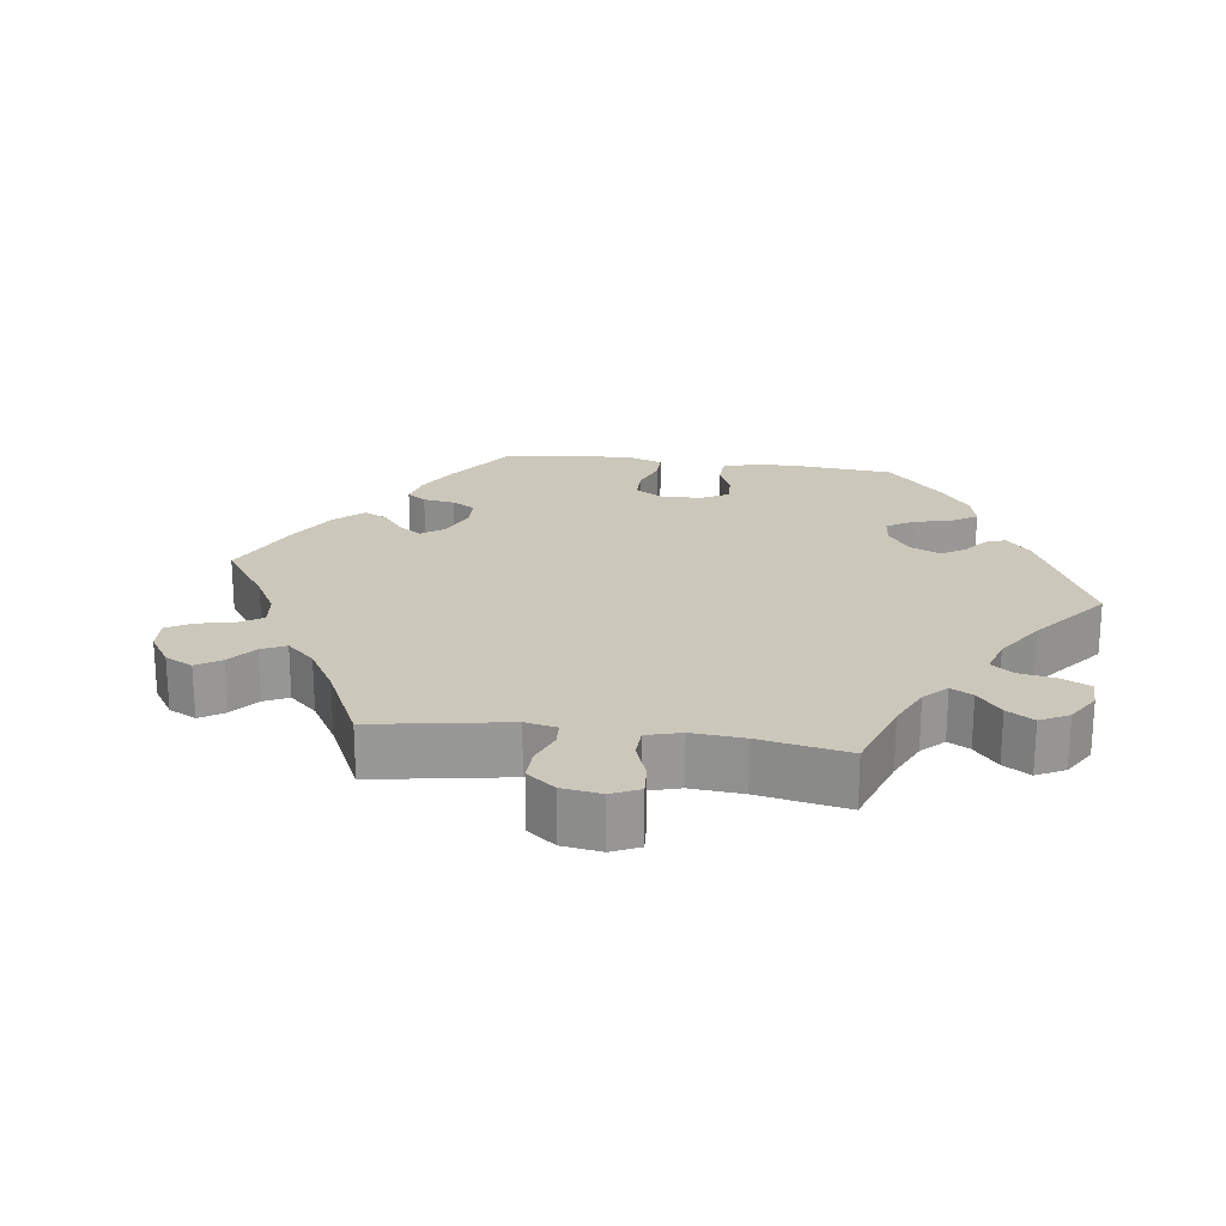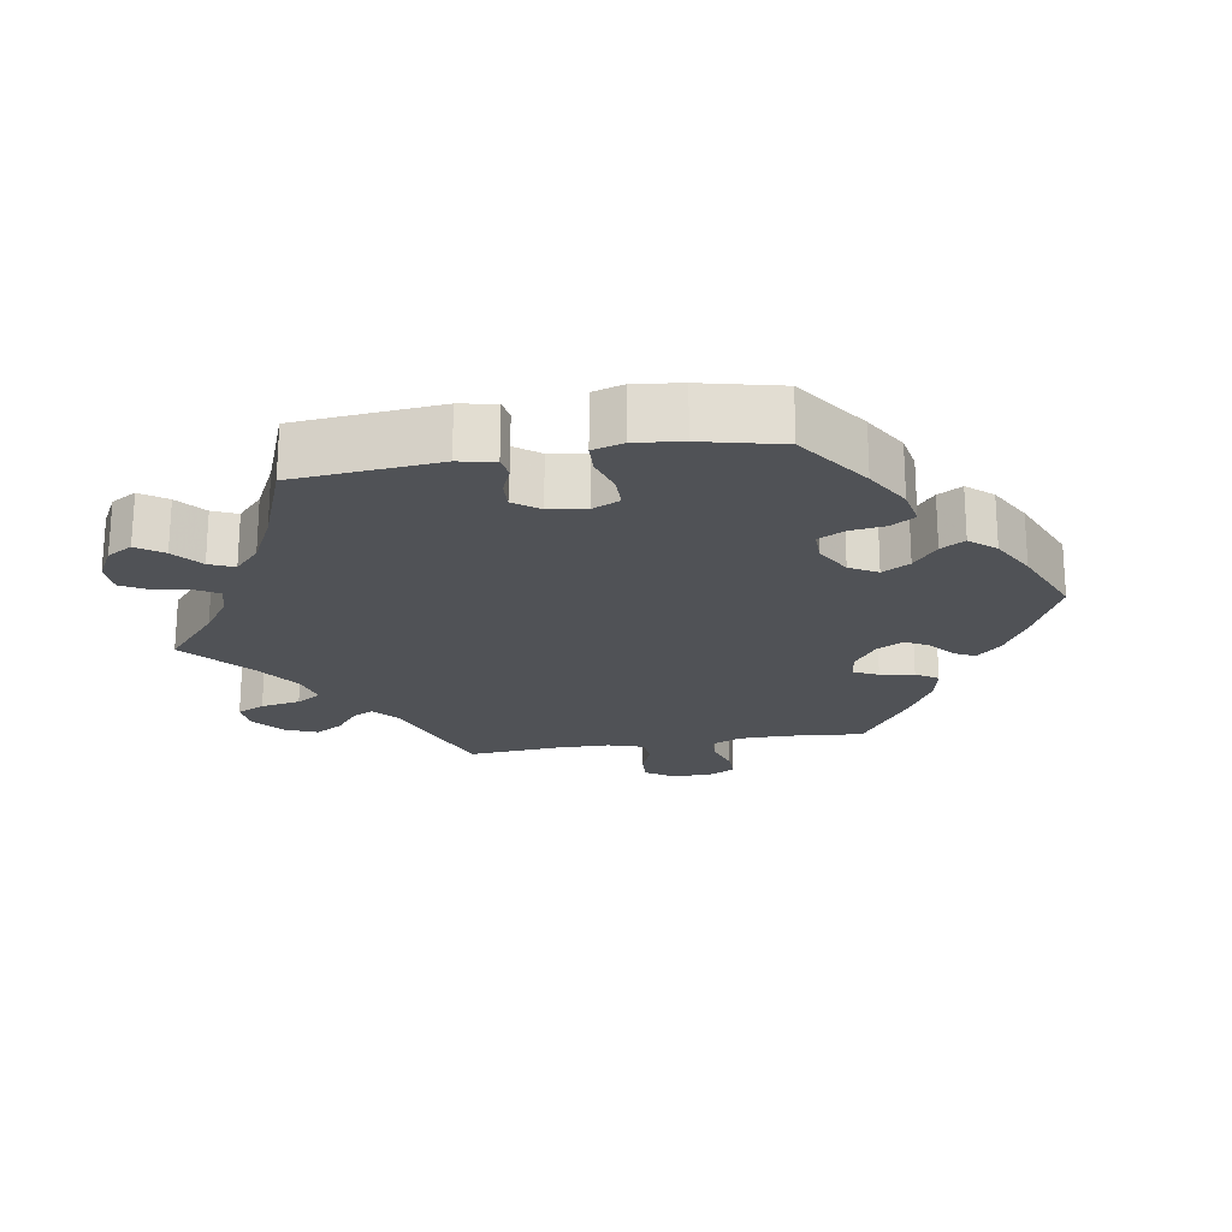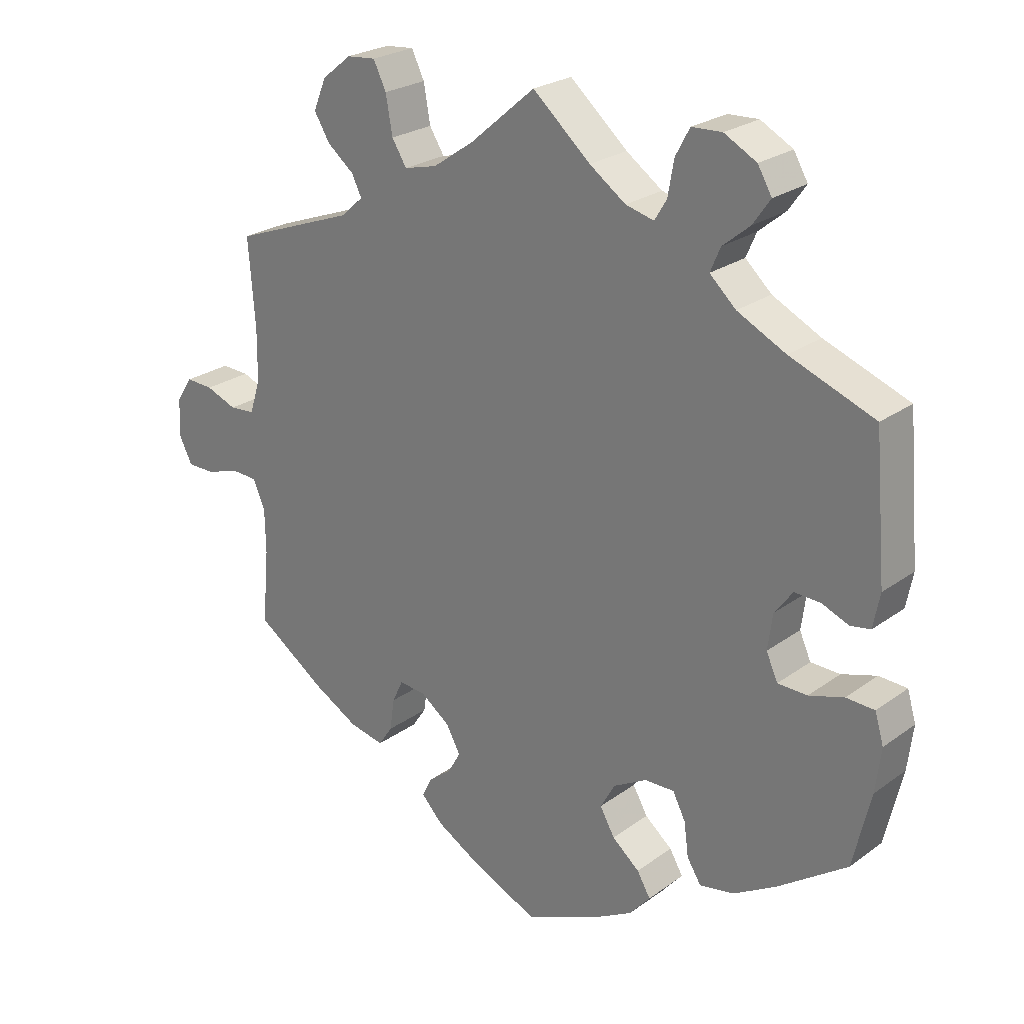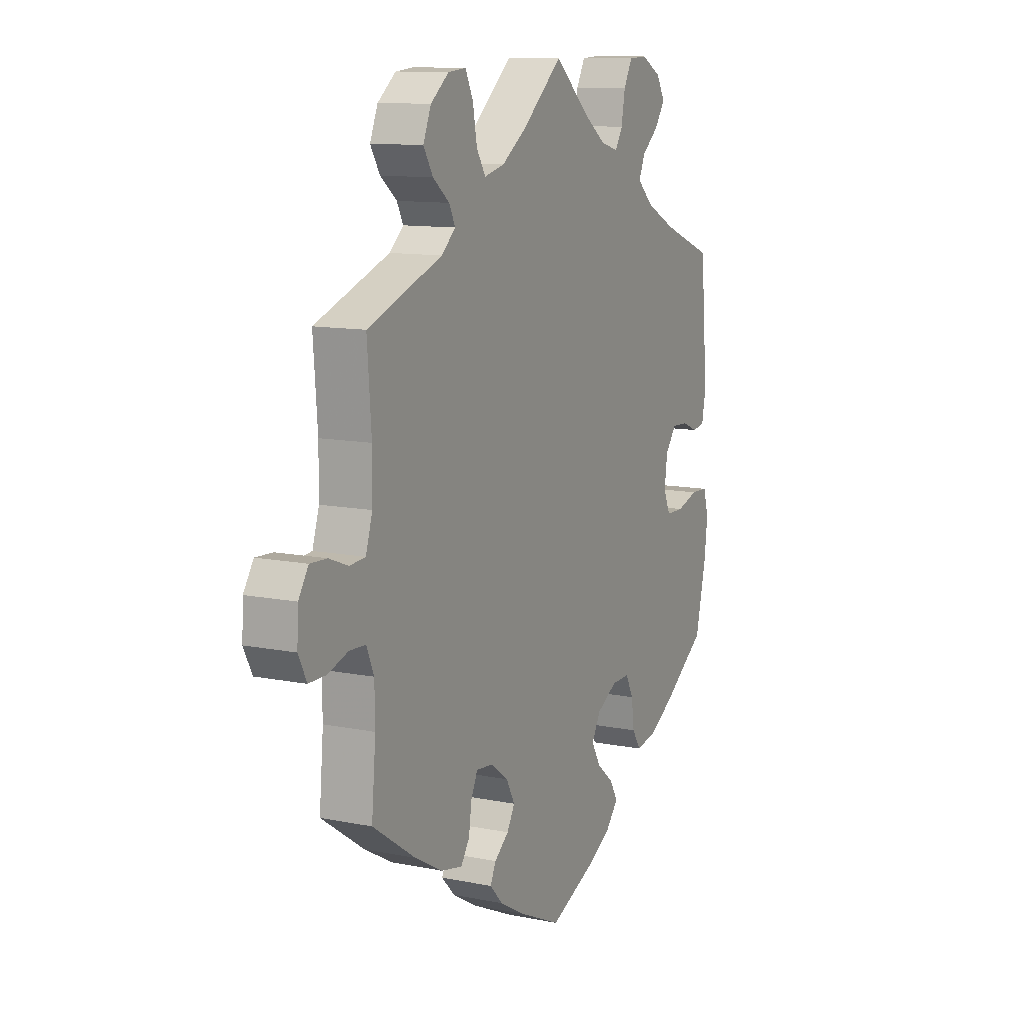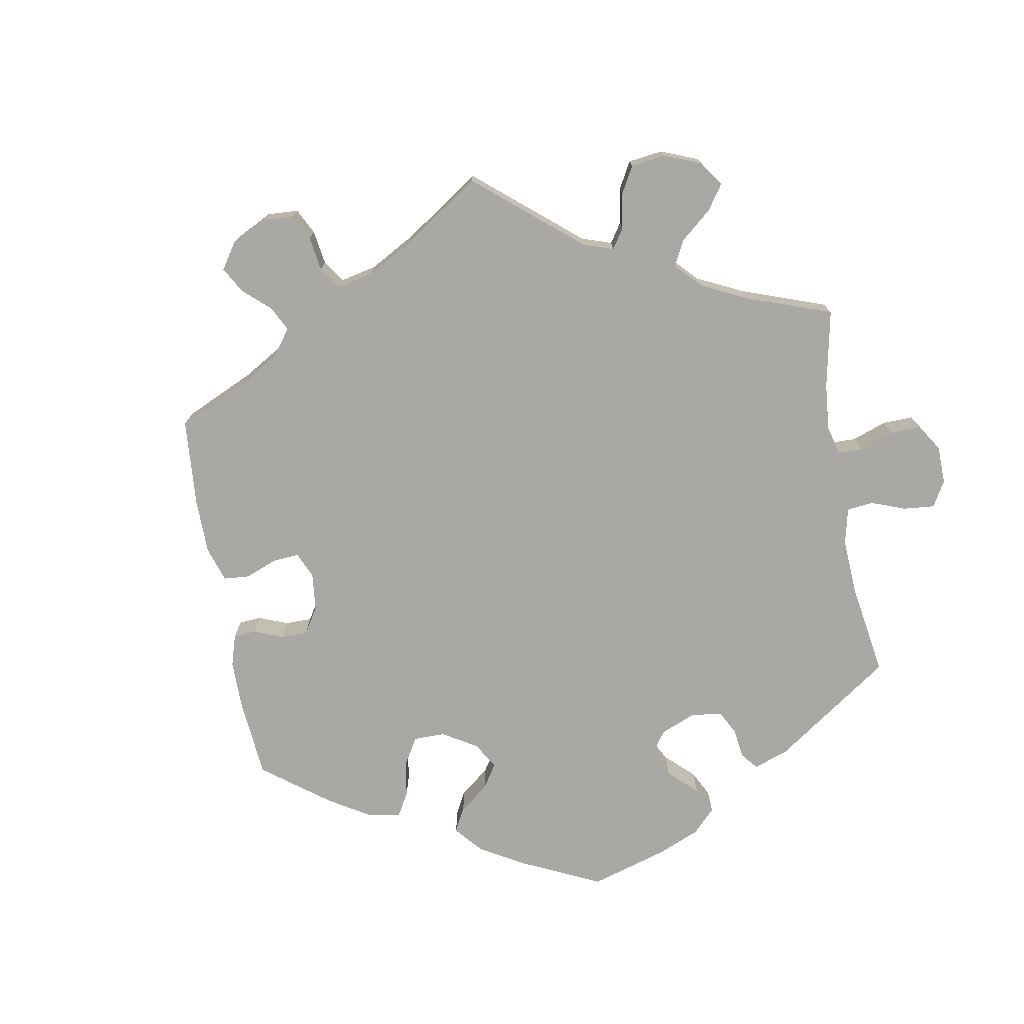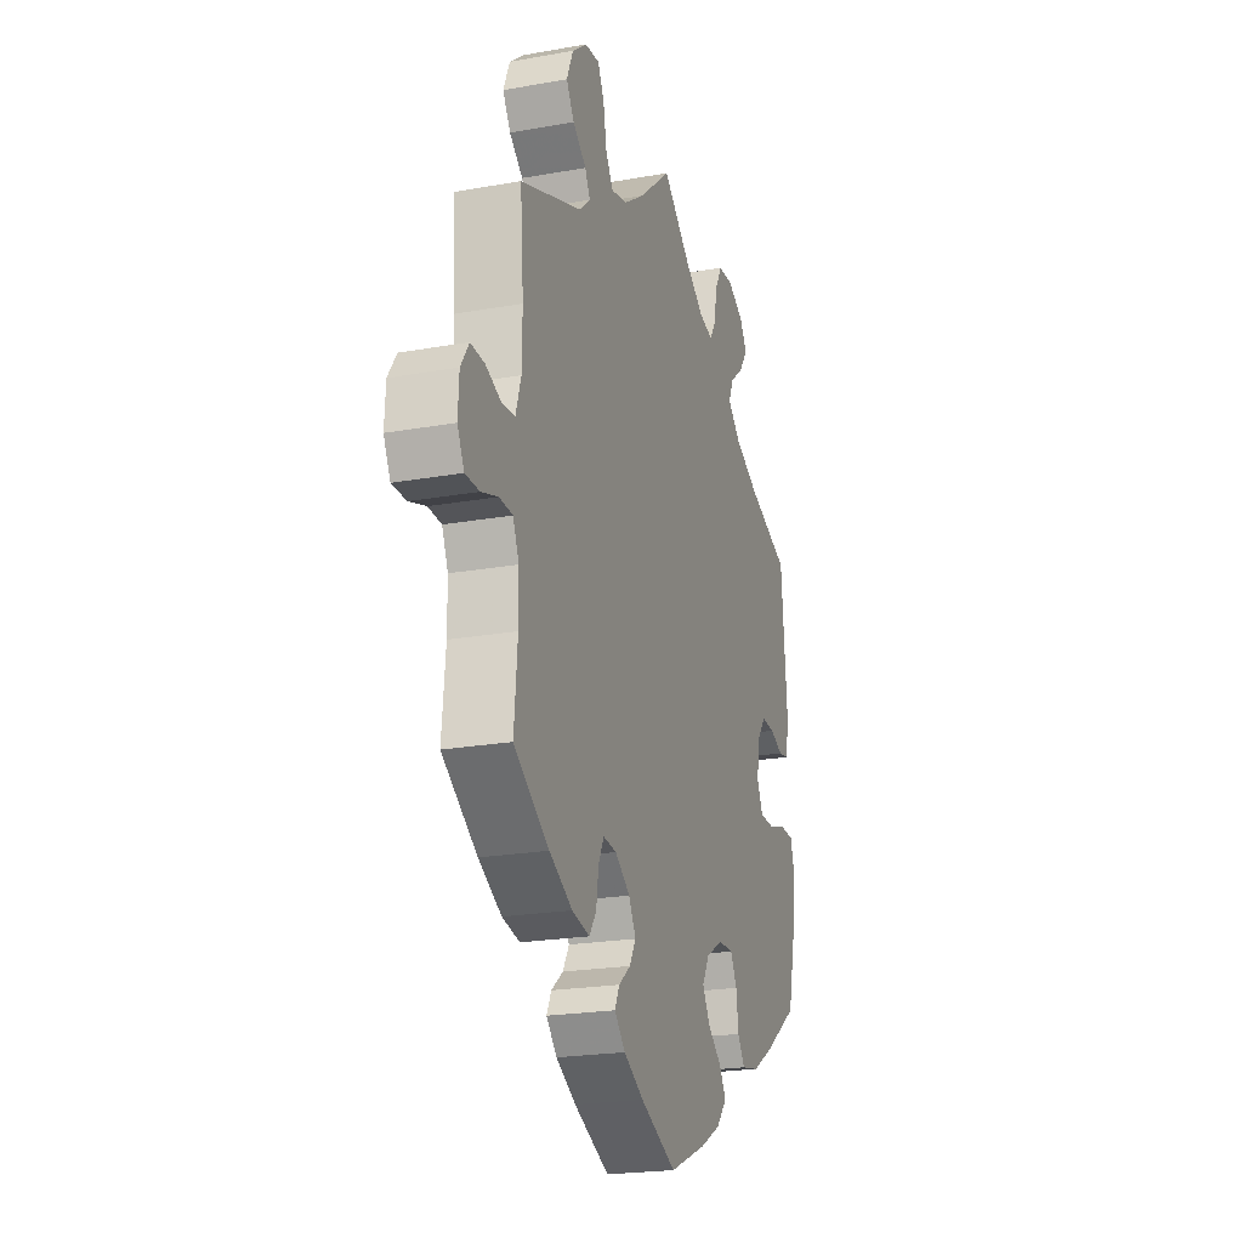
<metadata>
{"format":"obj","ext":"obj","renderer":"f3d","projection":"perspective","resolution":1024,"background":"white","views":[{"elev":21.7,"azim":-22.1,"up":"+Y"},{"elev":-21.1,"azim":99.4,"up":"+Y"},{"elev":24.6,"azim":40.5,"up":"+Z"},{"elev":11.4,"azim":-63.8,"up":"+Z"},{"elev":-74.9,"azim":-50.0,"up":"+Y"},{"elev":-21.9,"azim":-72.6,"up":"+Z"}]}
</metadata>
<code>
v 0.518 0.07 0.085
v 0.508 0.07 0.034
v 0.478 0.07 0.029
v 0.439 0.07 0.045
v 0.4 0.07 0.047
v 0.373 0.07 0.011
v 0.366 0.07 -0.042
v 0.383 0.07 -0.08
v 0.427 0.07 -0.081
v 0.479 0.07 -0.065
v 0.521 0.07 -0.067
v 0.534 0.07 -0.111
v 0.526 0.07 -0.177
v 0.5 0.07 -0.289
v 0.397 0.07 -0.361
v 0.334 0.07 -0.398
v 0.282 0.07 -0.408
v 0.261 0.07 -0.375
v 0.254 0.07 -0.324
v 0.235 0.07 -0.287
v 0.191 0.07 -0.288
v 0.141 0.07 -0.316
v 0.119 0.07 -0.355
v 0.141 0.07 -0.394
v 0.182 0.07 -0.428
v 0.202 0.07 -0.462
v 0.171 0.07 -0.498
v 0.109 0.07 -0.532
v 0.001 0.07 -0.578
v -0.105 0.07 -0.529
v -0.164 0.07 -0.495
v -0.196 0.07 -0.461
v -0.182 0.07 -0.432
v -0.147 0.07 -0.404
v -0.128 0.07 -0.371
v -0.149 0.07 -0.332
v -0.193 0.07 -0.3
v -0.233 0.07 -0.296
v -0.249 0.07 -0.33
v -0.256 0.07 -0.378
v -0.277 0.07 -0.409
v -0.329 0.07 -0.398
v -0.397 0.07 -0.36
v -0.501 0.07 -0.289
v -0.491 0.07 -0.178
v -0.492 0.07 -0.112
v -0.51 0.07 -0.07
v -0.549 0.07 -0.068
v -0.598 0.07 -0.084
v -0.64 0.07 -0.084
v -0.66 0.07 -0.044
v -0.657 0.07 0.012
v -0.633 0.07 0.049
v -0.592 0.07 0.047
v -0.546 0.07 0.029
v -0.508 0.07 0.032
v -0.492 0.07 0.083
v -0.491 0.07 0.16
v -0.501 0.07 0.289
v -0.32 0.07 0.356
v -0.286 0.07 0.386
v -0.301 0.07 0.416
v -0.341 0.07 0.448
v -0.364 0.07 0.486
v -0.345 0.07 0.532
v -0.301 0.07 0.567
v -0.258 0.07 0.571
v -0.239 0.07 0.532
v -0.229 0.07 0.476
v -0.207 0.07 0.441
v -0.158 0.07 0.453
v -0.097 0.07 0.495
v 0 0.07 0.578
v 0.086 0.07 0.503
v 0.14 0.07 0.465
v 0.182 0.07 0.454
v 0.2 0.07 0.484
v 0.209 0.07 0.535
v 0.23 0.07 0.574
v 0.275 0.07 0.576
v 0.323 0.07 0.55
v 0.344 0.07 0.514
v 0.318 0.07 0.477
v 0.278 0.07 0.444
v 0.263 0.07 0.409
v 0.302 0.07 0.373
v 0.374 0.07 0.337
v 0.5 0.07 0.289
v 0.518 0 0.085
v 0.508 0 0.034
v 0.478 0 0.029
v 0.439 0 0.045
v 0.4 0 0.047
v 0.373 0 0.011
v 0.366 0 -0.042
v 0.383 0 -0.08
v 0.427 0 -0.081
v 0.479 0 -0.065
v 0.521 0 -0.067
v 0.534 0 -0.111
v 0.526 0 -0.177
v 0.5 0 -0.289
v 0.397 0 -0.361
v 0.334 0 -0.398
v 0.282 0 -0.408
v 0.261 0 -0.375
v 0.254 0 -0.324
v 0.235 0 -0.287
v 0.191 0 -0.288
v 0.141 0 -0.316
v 0.119 0 -0.355
v 0.141 0 -0.394
v 0.182 0 -0.428
v 0.202 0 -0.462
v 0.171 0 -0.498
v 0.109 0 -0.532
v 0.001 0 -0.578
v -0.105 0 -0.529
v -0.164 0 -0.495
v -0.196 0 -0.461
v -0.182 0 -0.432
v -0.147 0 -0.404
v -0.128 0 -0.371
v -0.149 0 -0.332
v -0.193 0 -0.3
v -0.233 0 -0.296
v -0.249 0 -0.33
v -0.256 0 -0.378
v -0.277 0 -0.409
v -0.329 0 -0.398
v -0.397 0 -0.36
v -0.501 0 -0.289
v -0.491 0 -0.178
v -0.492 0 -0.112
v -0.51 0 -0.07
v -0.549 0 -0.068
v -0.598 0 -0.084
v -0.64 0 -0.084
v -0.66 0 -0.044
v -0.657 0 0.012
v -0.633 0 0.049
v -0.592 0 0.047
v -0.546 0 0.029
v -0.508 0 0.032
v -0.492 0 0.083
v -0.491 0 0.16
v -0.501 0 0.289
v -0.32 0 0.356
v -0.286 0 0.386
v -0.301 0 0.416
v -0.341 0 0.448
v -0.364 0 0.486
v -0.345 0 0.532
v -0.301 0 0.567
v -0.258 0 0.571
v -0.239 0 0.532
v -0.229 0 0.476
v -0.207 0 0.441
v -0.158 0 0.453
v -0.097 0 0.495
v 0 0 0.578
v 0.086 0 0.503
v 0.14 0 0.465
v 0.182 0 0.454
v 0.2 0 0.484
v 0.209 0 0.535
v 0.23 0 0.574
v 0.275 0 0.576
v 0.323 0 0.55
v 0.344 0 0.514
v 0.318 0 0.477
v 0.278 0 0.444
v 0.263 0 0.409
v 0.302 0 0.373
v 0.374 0 0.337
v 0.5 0 0.289
f 87 88 1 2
f 86 87 2 3
f 85 86 3 4
f 81 82 83 84
f 81 84 85
f 80 81 85
f 77 78 79 80
f 76 77 80 85
f 75 76 85 4
f 72 73 74
f 71 72 74 75
f 70 71 75 4
f 66 67 68 69
f 66 69 70
f 65 66 70
f 62 63 64 65
f 61 62 65 70
f 60 61 70 4
f 58 59 60 4
f 52 53 54 55
f 52 55 56
f 51 52 56
f 48 49 50 51
f 47 48 51 56
f 46 47 56 57
f 42 43 44 45
f 39 40 41 42
f 38 39 42 45
f 37 38 45 46
f 31 32 33 34
f 31 34 35
f 30 31 35
f 29 30 35
f 28 29 35 36
f 24 25 26 27
f 23 24 27 28
f 16 17 18 19
f 16 19 20
f 15 16 20
f 14 15 20
f 13 14 20
f 12 13 20 21
f 9 10 11 12
f 8 9 12 21
f 58 4 5
f 58 5 6
f 37 46 57 58
f 36 37 58 6
f 23 28 36
f 22 23 36
f 22 36 6 7
f 7 8 21 22
f 90 89 176 175
f 91 90 175 174
f 92 91 174 173
f 172 171 170 169
f 173 172 169
f 173 169 168
f 168 167 166 165
f 173 168 165 164
f 92 173 164 163
f 162 161 160
f 163 162 160 159
f 92 163 159 158
f 157 156 155 154
f 158 157 154
f 158 154 153
f 153 152 151 150
f 158 153 150 149
f 92 158 149 148
f 92 148 147 146
f 143 142 141 140
f 144 143 140
f 144 140 139
f 139 138 137 136
f 144 139 136 135
f 145 144 135 134
f 133 132 131 130
f 130 129 128 127
f 133 130 127 126
f 134 133 126 125
f 122 121 120 119
f 123 122 119
f 123 119 118
f 123 118 117
f 124 123 117 116
f 115 114 113 112
f 116 115 112 111
f 107 106 105 104
f 108 107 104
f 108 104 103
f 108 103 102
f 108 102 101
f 109 108 101 100
f 100 99 98 97
f 109 100 97 96
f 93 92 146
f 94 93 146
f 146 145 134 125
f 94 146 125 124
f 124 116 111
f 124 111 110
f 95 94 124 110
f 110 109 96 95
f 1 89 90 2
f 2 90 91 3
f 3 91 92 4
f 4 92 93 5
f 5 93 94 6
f 6 94 95 7
f 7 95 96 8
f 8 96 97 9
f 9 97 98 10
f 10 98 99 11
f 11 99 100 12
f 12 100 101 13
f 13 101 102 14
f 14 102 103 15
f 15 103 104 16
f 16 104 105 17
f 17 105 106 18
f 18 106 107 19
f 19 107 108 20
f 20 108 109 21
f 21 109 110 22
f 22 110 111 23
f 23 111 112 24
f 24 112 113 25
f 25 113 114 26
f 26 114 115 27
f 27 115 116 28
f 28 116 117 29
f 29 117 118 30
f 30 118 119 31
f 31 119 120 32
f 32 120 121 33
f 33 121 122 34
f 34 122 123 35
f 35 123 124 36
f 36 124 125 37
f 37 125 126 38
f 38 126 127 39
f 39 127 128 40
f 40 128 129 41
f 41 129 130 42
f 42 130 131 43
f 43 131 132 44
f 44 132 133 45
f 45 133 134 46
f 46 134 135 47
f 47 135 136 48
f 48 136 137 49
f 49 137 138 50
f 50 138 139 51
f 51 139 140 52
f 52 140 141 53
f 53 141 142 54
f 54 142 143 55
f 55 143 144 56
f 56 144 145 57
f 57 145 146 58
f 58 146 147 59
f 59 147 148 60
f 60 148 149 61
f 61 149 150 62
f 62 150 151 63
f 63 151 152 64
f 64 152 153 65
f 65 153 154 66
f 66 154 155 67
f 67 155 156 68
f 68 156 157 69
f 69 157 158 70
f 70 158 159 71
f 71 159 160 72
f 72 160 161 73
f 73 161 162 74
f 74 162 163 75
f 75 163 164 76
f 76 164 165 77
f 77 165 166 78
f 78 166 167 79
f 79 167 168 80
f 80 168 169 81
f 81 169 170 82
f 82 170 171 83
f 83 171 172 84
f 84 172 173 85
f 85 173 174 86
f 86 174 175 87
f 87 175 176 88
f 88 176 89 1

</code>
